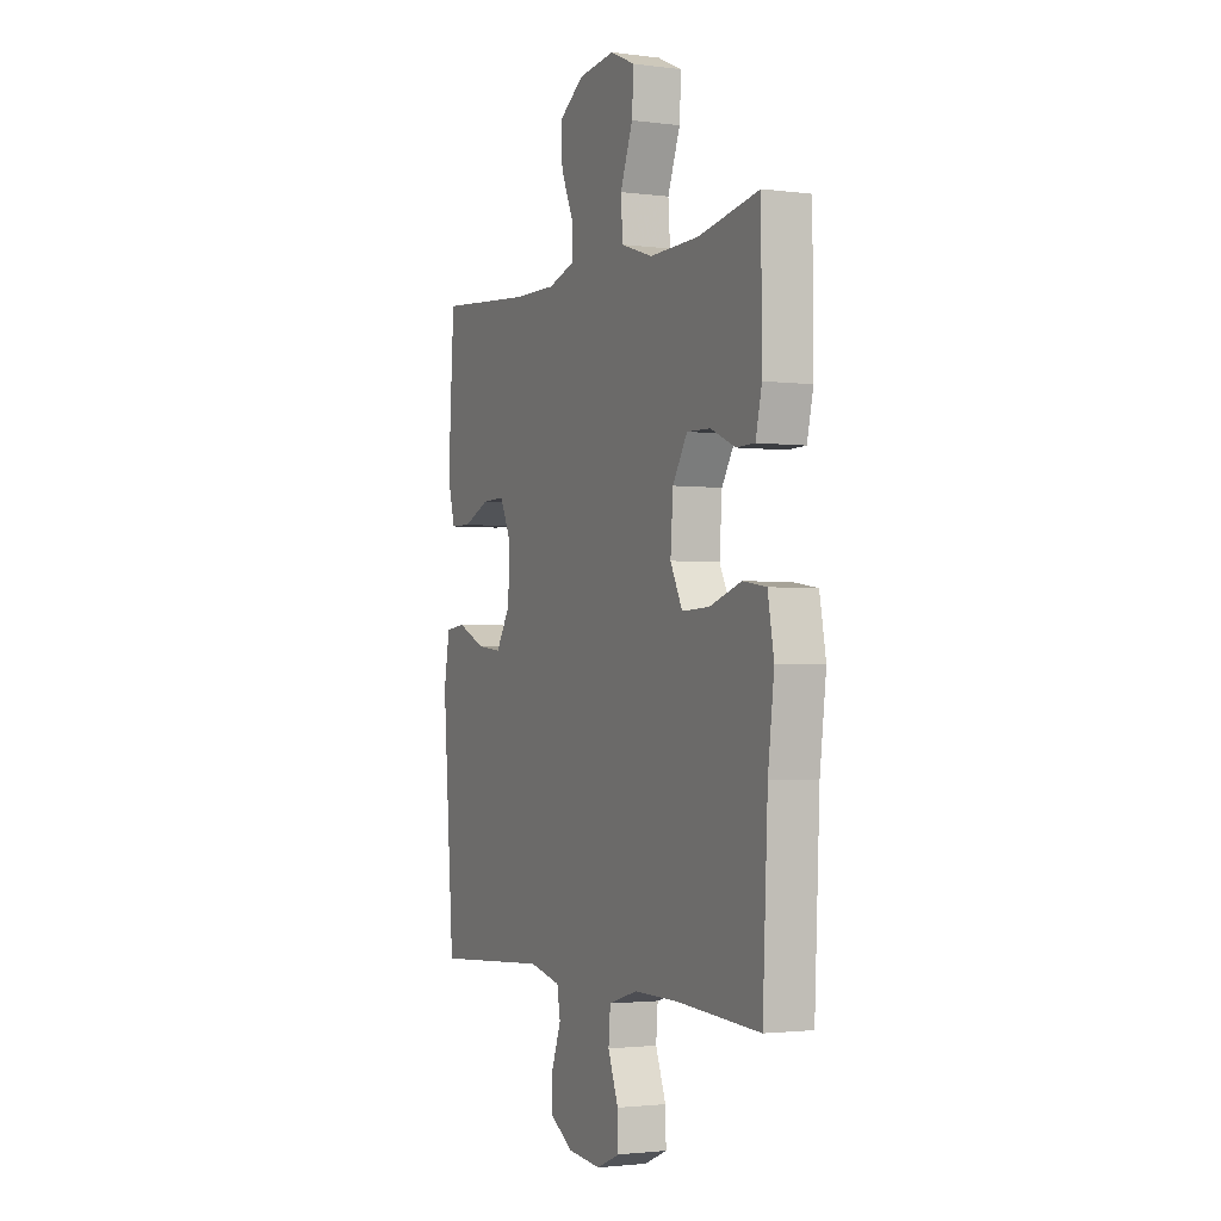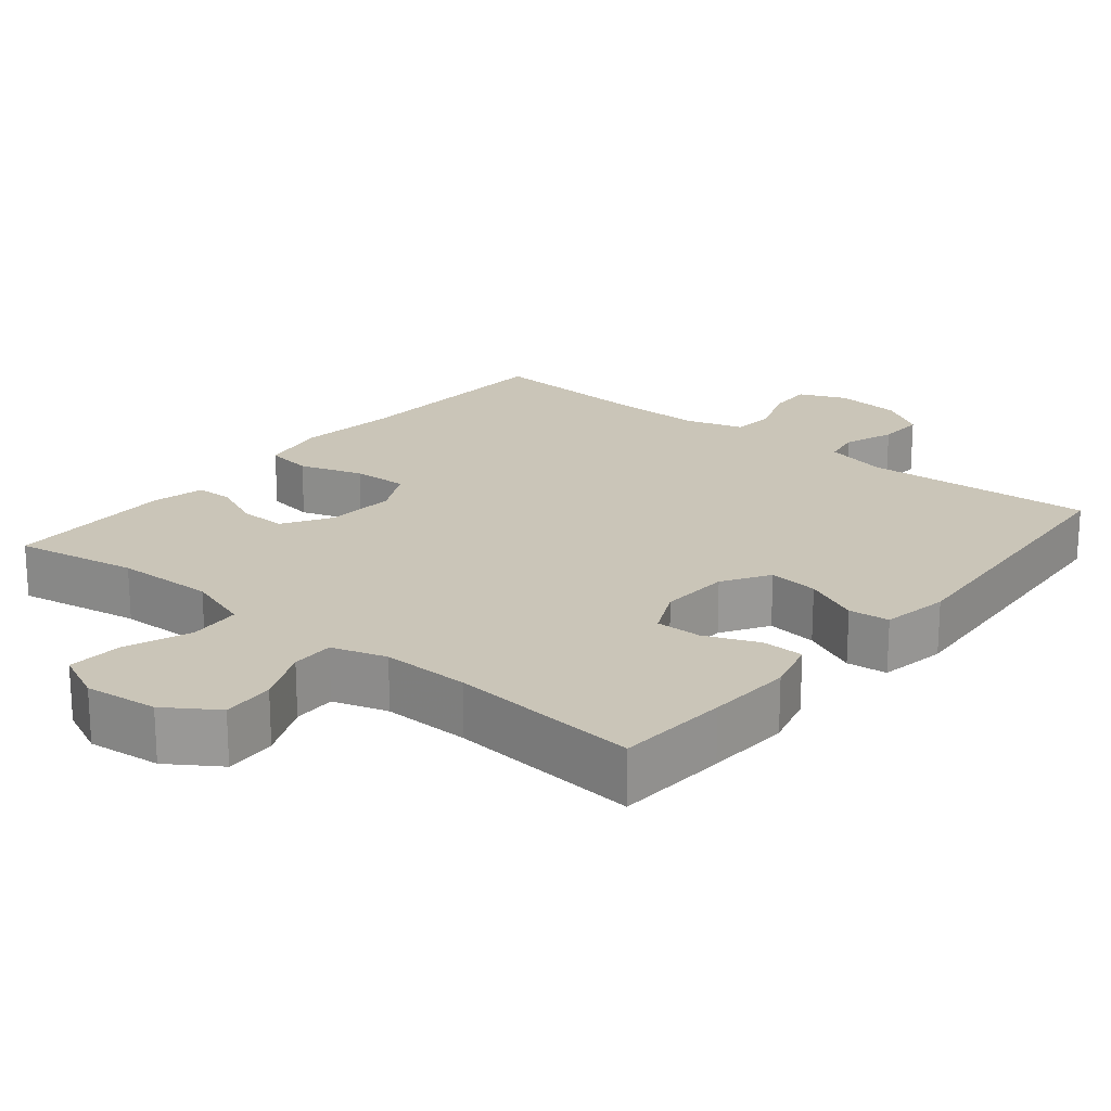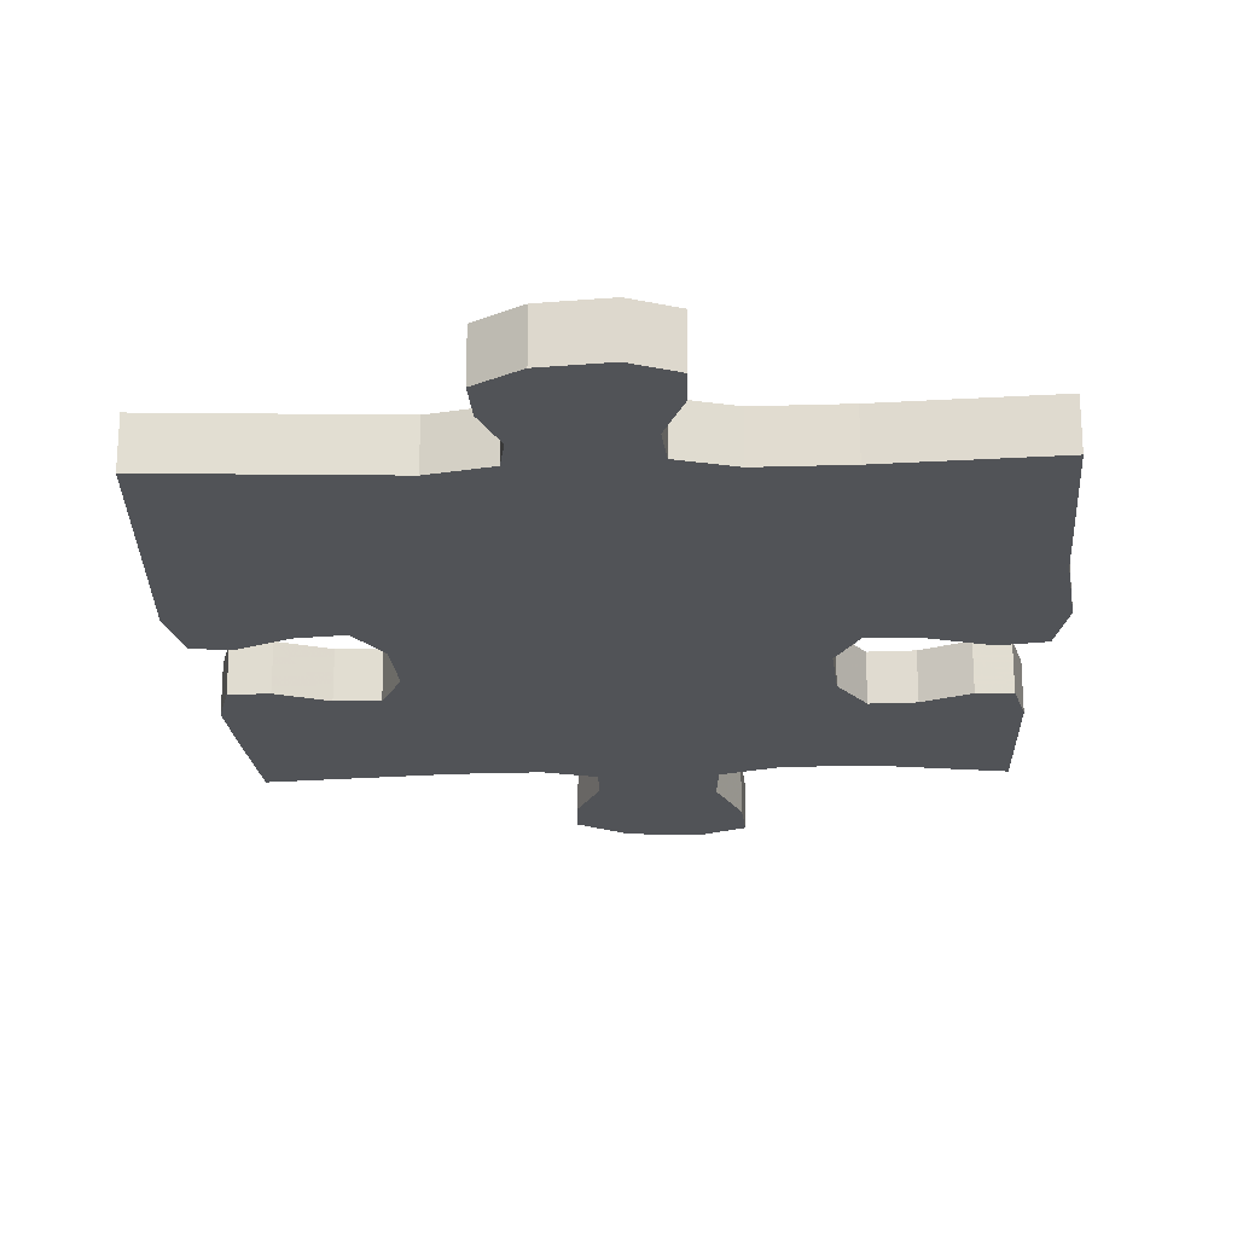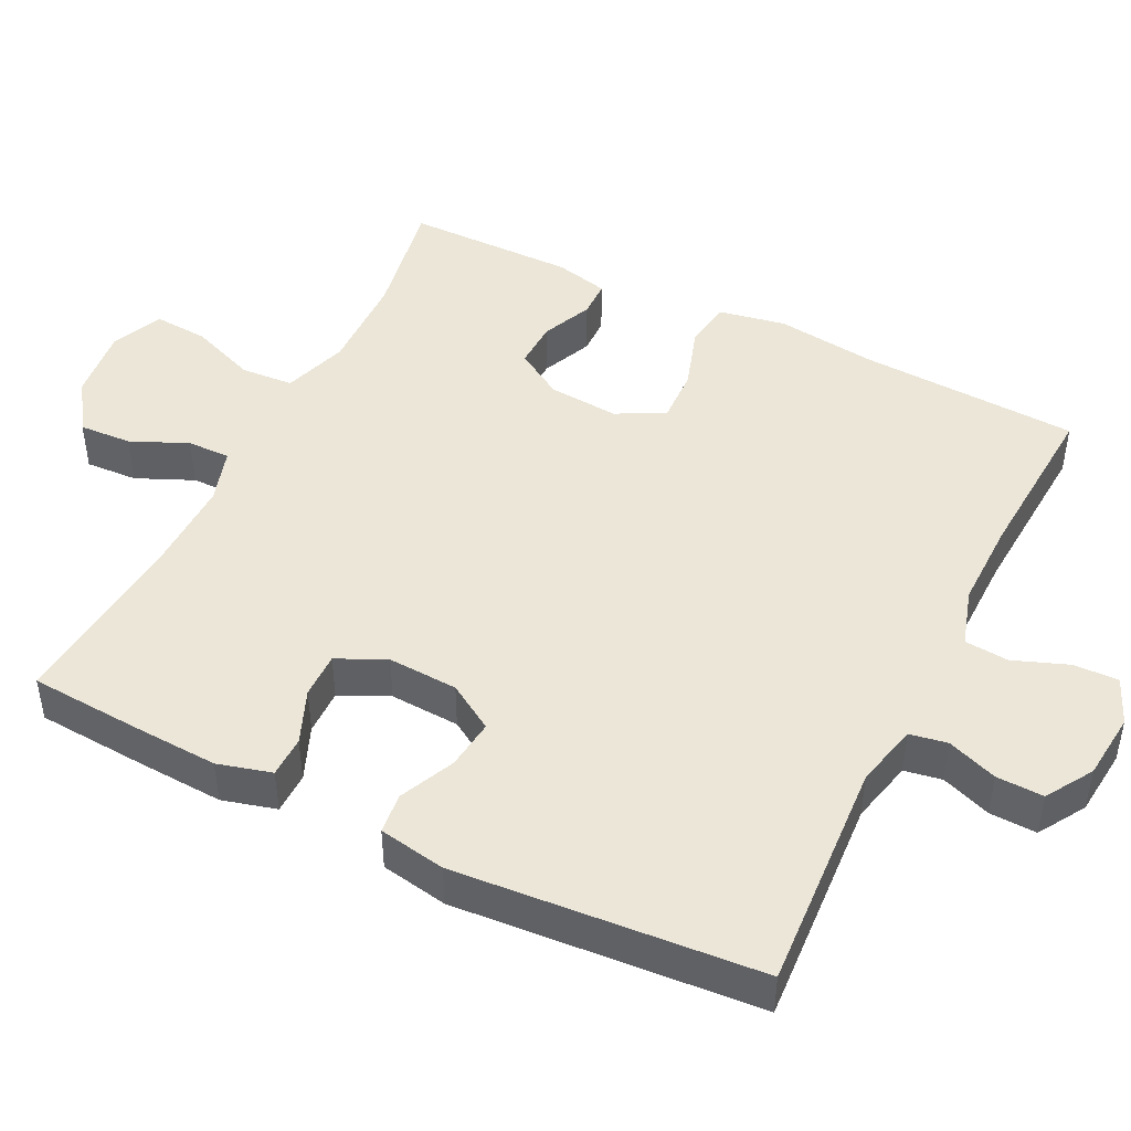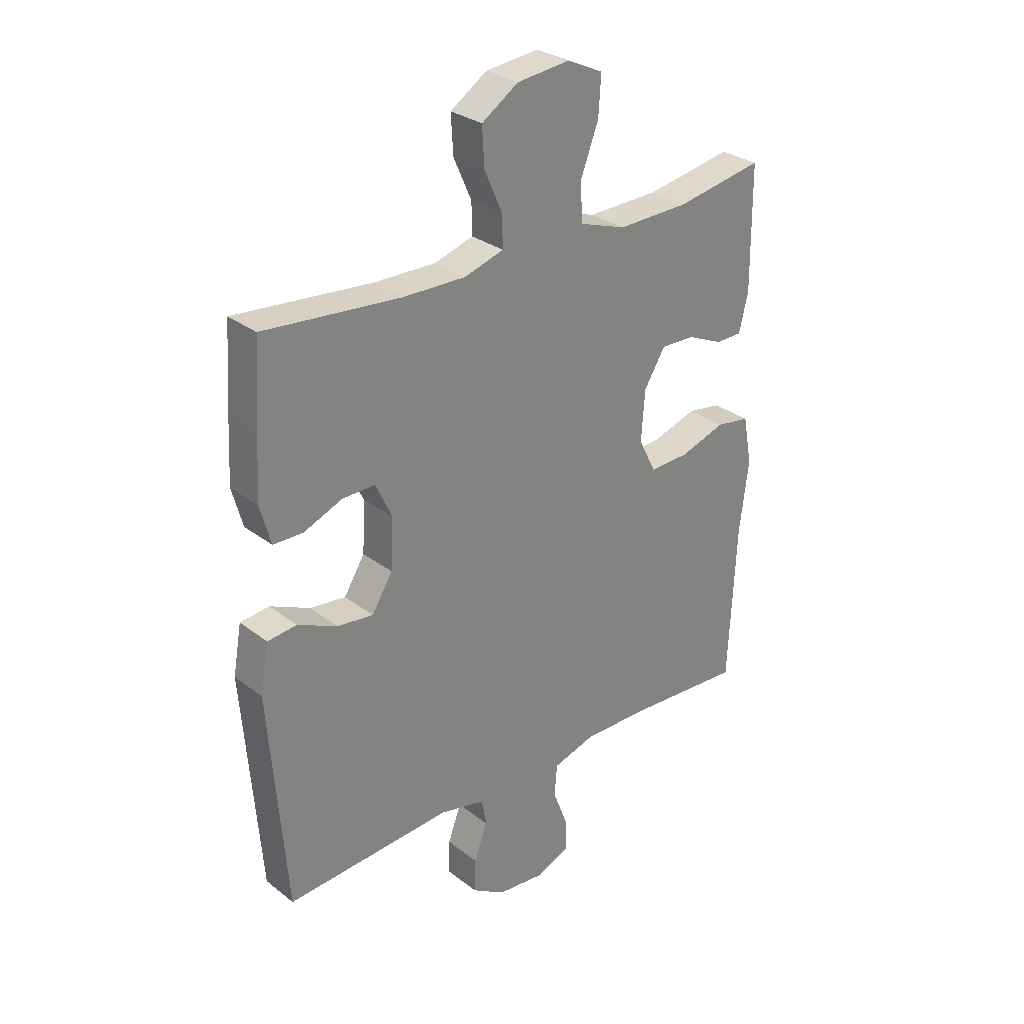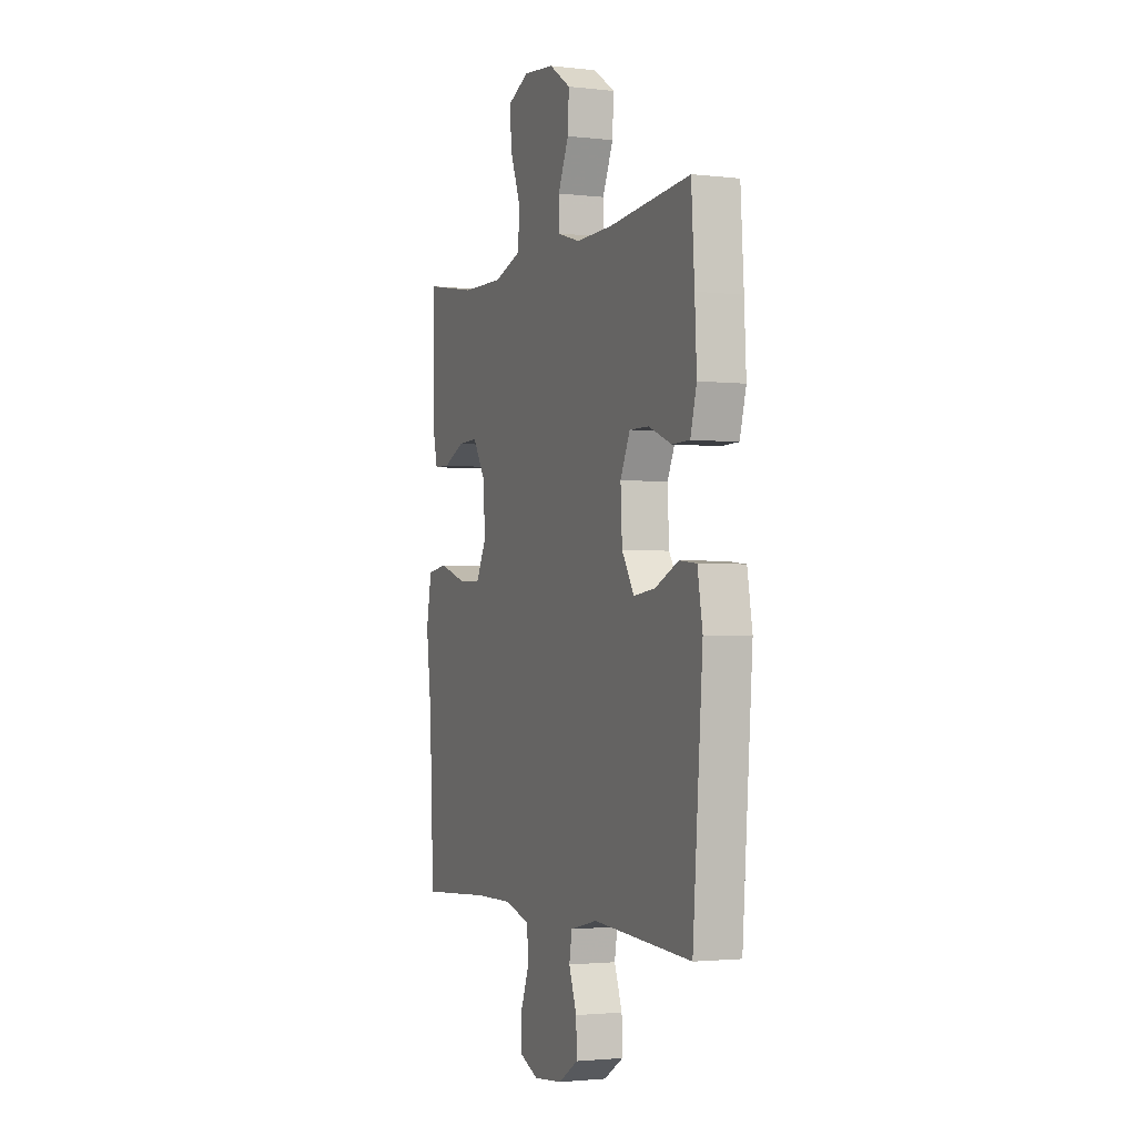
<metadata>
{"format":"obj","ext":"obj","renderer":"f3d","projection":"perspective","resolution":1024,"background":"white","views":[{"elev":-2.1,"azim":-114.9,"up":"+Z"},{"elev":20.5,"azim":39.4,"up":"+Y"},{"elev":-21.9,"azim":-177.4,"up":"+Y"},{"elev":46.2,"azim":116.4,"up":"+Y"},{"elev":29.4,"azim":138.5,"up":"+Z"},{"elev":-2.2,"azim":67.7,"up":"+Z"}]}
</metadata>
<code>
v 0.5 0.07 -0.5
v 0.186 0.07 -0.48
v 0.1 0.07 -0.5
v 0.091 0.07 -0.551
v 0.116 0.07 -0.619
v 0.118 0.07 -0.683
v 0.055 0.07 -0.722
v -0.036 0.07 -0.731
v -0.099 0.07 -0.704
v -0.097 0.07 -0.643
v -0.069 0.07 -0.569
v -0.074 0.07 -0.509
v -0.153 0.07 -0.485
v -0.273 0.07 -0.486
v -0.5 0.07 -0.5
v -0.514 0.07 -0.202
v -0.531 0.07 -0.066
v -0.514 0.07 0.025
v -0.45 0.07 0.035
v -0.364 0.07 0.007
v -0.289 0.07 0.004
v -0.256 0.07 0.069
v -0.263 0.07 0.164
v -0.303 0.07 0.229
v -0.367 0.07 0.227
v -0.435 0.07 0.197
v -0.485 0.07 0.198
v -0.502 0.07 0.27
v -0.5 0.07 0.5
v -0.334 0.07 0.47
v -0.2 0.07 0.467
v -0.113 0.07 0.496
v -0.108 0.07 0.567
v -0.142 0.07 0.656
v -0.147 0.07 0.73
v -0.079 0.07 0.761
v 0.02 0.07 0.75
v 0.089 0.07 0.704
v 0.085 0.07 0.633
v 0.051 0.07 0.556
v 0.05 0.07 0.498
v 0.124 0.07 0.475
v 0.242 0.07 0.477
v 0.5 0.07 0.5
v 0.51 0.07 0.348
v 0.516 0.07 0.233
v 0.496 0.07 0.16
v 0.44 0.07 0.159
v 0.367 0.07 0.189
v 0.305 0.07 0.19
v 0.274 0.07 0.124
v 0.279 0.07 0.029
v 0.318 0.07 -0.034
v 0.386 0.07 -0.026
v 0.461 0.07 0.008
v 0.516 0.07 0.002
v 0.532 0.07 -0.089
v 0.5 0 -0.5
v 0.186 0 -0.48
v 0.1 0 -0.5
v 0.091 0 -0.551
v 0.116 0 -0.619
v 0.118 0 -0.683
v 0.055 0 -0.722
v -0.036 0 -0.731
v -0.099 0 -0.704
v -0.097 0 -0.643
v -0.069 0 -0.569
v -0.074 0 -0.509
v -0.153 0 -0.485
v -0.273 0 -0.486
v -0.5 0 -0.5
v -0.514 0 -0.202
v -0.531 0 -0.066
v -0.514 0 0.025
v -0.45 0 0.035
v -0.364 0 0.007
v -0.289 0 0.004
v -0.256 0 0.069
v -0.263 0 0.164
v -0.303 0 0.229
v -0.367 0 0.227
v -0.435 0 0.197
v -0.485 0 0.198
v -0.502 0 0.27
v -0.5 0 0.5
v -0.334 0 0.47
v -0.2 0 0.467
v -0.113 0 0.496
v -0.108 0 0.567
v -0.142 0 0.656
v -0.147 0 0.73
v -0.079 0 0.761
v 0.02 0 0.75
v 0.089 0 0.704
v 0.085 0 0.633
v 0.051 0 0.556
v 0.05 0 0.498
v 0.124 0 0.475
v 0.242 0 0.477
v 0.5 0 0.5
v 0.51 0 0.348
v 0.516 0 0.233
v 0.496 0 0.16
v 0.44 0 0.159
v 0.367 0 0.189
v 0.305 0 0.19
v 0.274 0 0.124
v 0.279 0 0.029
v 0.318 0 -0.034
v 0.386 0 -0.026
v 0.461 0 0.008
v 0.516 0 0.002
v 0.532 0 -0.089
f 54 55 56 57
f 53 54 57 1
f 52 53 1 2
f 51 52 2 3
f 46 47 48 49
f 46 49 50
f 43 44 45 46
f 42 43 46 50
f 41 42 50 51
f 37 38 39 40
f 37 40 41
f 36 37 41
f 33 34 35 36
f 32 33 36 41
f 31 32 41 51
f 27 28 29 30
f 25 26 27 30
f 24 25 30 31
f 23 24 31 51
f 17 18 19 20
f 16 17 20 21
f 14 15 16 21
f 13 14 21 22
f 8 9 10 11
f 8 11 12
f 7 8 12
f 4 5 6 7
f 3 4 7 12
f 13 22 23 51
f 3 12 13 51
f 114 113 112 111
f 58 114 111 110
f 59 58 110 109
f 60 59 109 108
f 106 105 104 103
f 107 106 103
f 103 102 101 100
f 107 103 100 99
f 108 107 99 98
f 97 96 95 94
f 98 97 94
f 98 94 93
f 93 92 91 90
f 98 93 90 89
f 108 98 89 88
f 87 86 85 84
f 87 84 83 82
f 88 87 82 81
f 108 88 81 80
f 77 76 75 74
f 78 77 74 73
f 78 73 72 71
f 79 78 71 70
f 68 67 66 65
f 69 68 65
f 69 65 64
f 64 63 62 61
f 69 64 61 60
f 108 80 79 70
f 108 70 69 60
f 1 58 59 2
f 2 59 60 3
f 3 60 61 4
f 4 61 62 5
f 5 62 63 6
f 6 63 64 7
f 7 64 65 8
f 8 65 66 9
f 9 66 67 10
f 10 67 68 11
f 11 68 69 12
f 12 69 70 13
f 13 70 71 14
f 14 71 72 15
f 15 72 73 16
f 16 73 74 17
f 17 74 75 18
f 18 75 76 19
f 19 76 77 20
f 20 77 78 21
f 21 78 79 22
f 22 79 80 23
f 23 80 81 24
f 24 81 82 25
f 25 82 83 26
f 26 83 84 27
f 27 84 85 28
f 28 85 86 29
f 29 86 87 30
f 30 87 88 31
f 31 88 89 32
f 32 89 90 33
f 33 90 91 34
f 34 91 92 35
f 35 92 93 36
f 36 93 94 37
f 37 94 95 38
f 38 95 96 39
f 39 96 97 40
f 40 97 98 41
f 41 98 99 42
f 42 99 100 43
f 43 100 101 44
f 44 101 102 45
f 45 102 103 46
f 46 103 104 47
f 47 104 105 48
f 48 105 106 49
f 49 106 107 50
f 50 107 108 51
f 51 108 109 52
f 52 109 110 53
f 53 110 111 54
f 54 111 112 55
f 55 112 113 56
f 56 113 114 57
f 57 114 58 1

</code>
